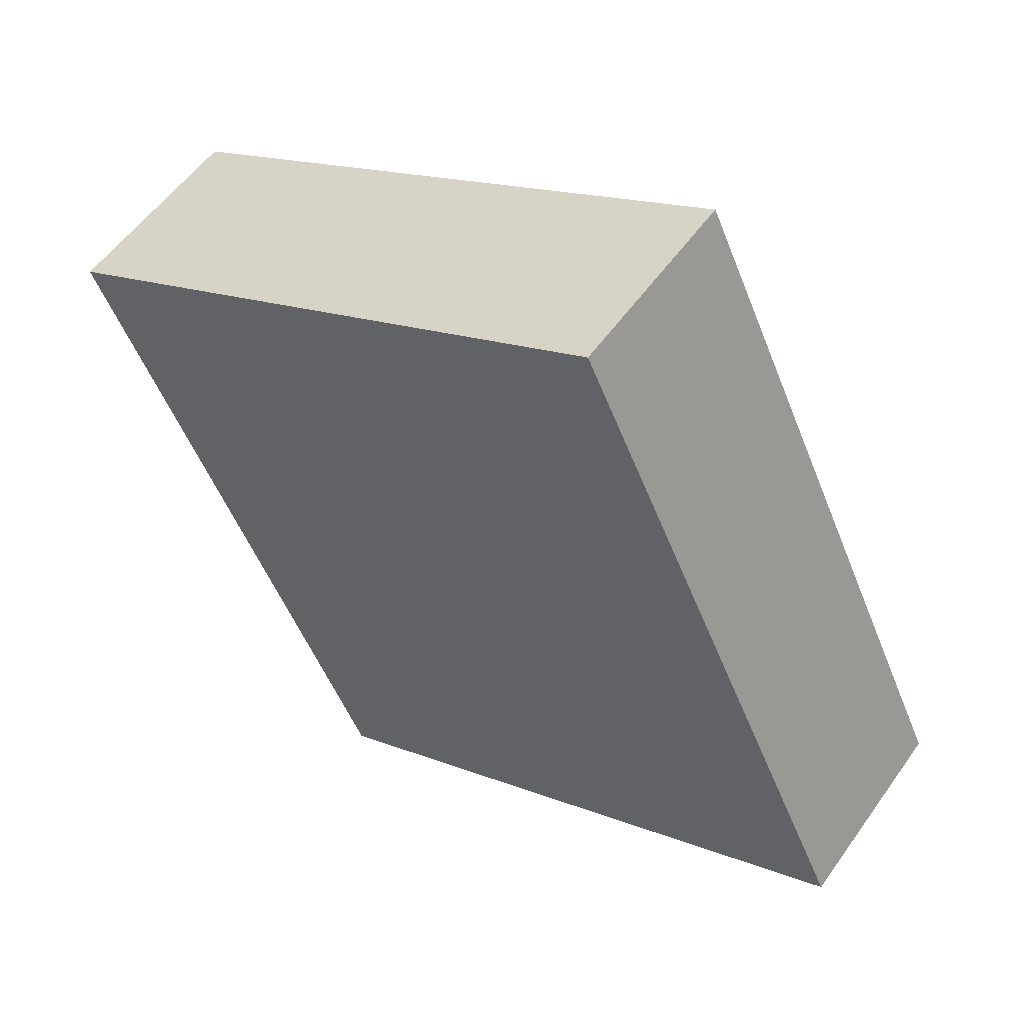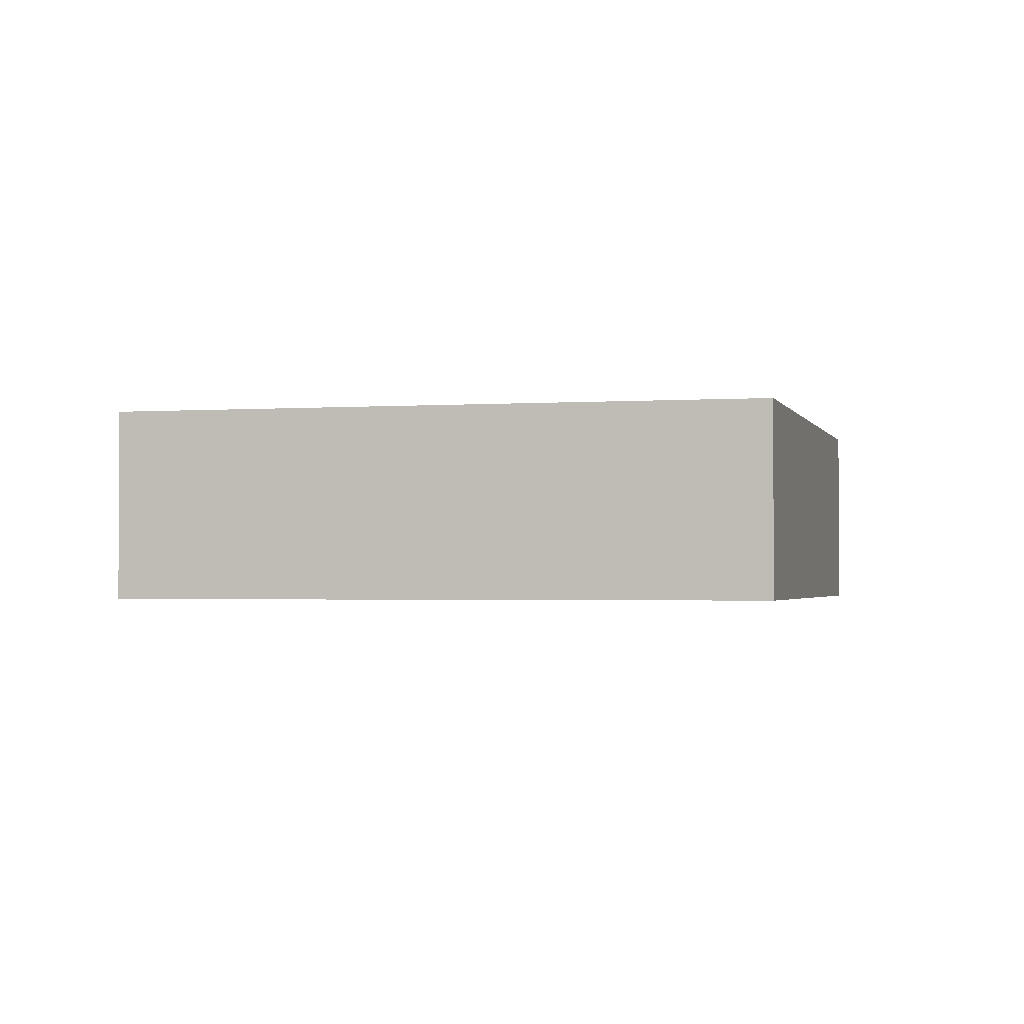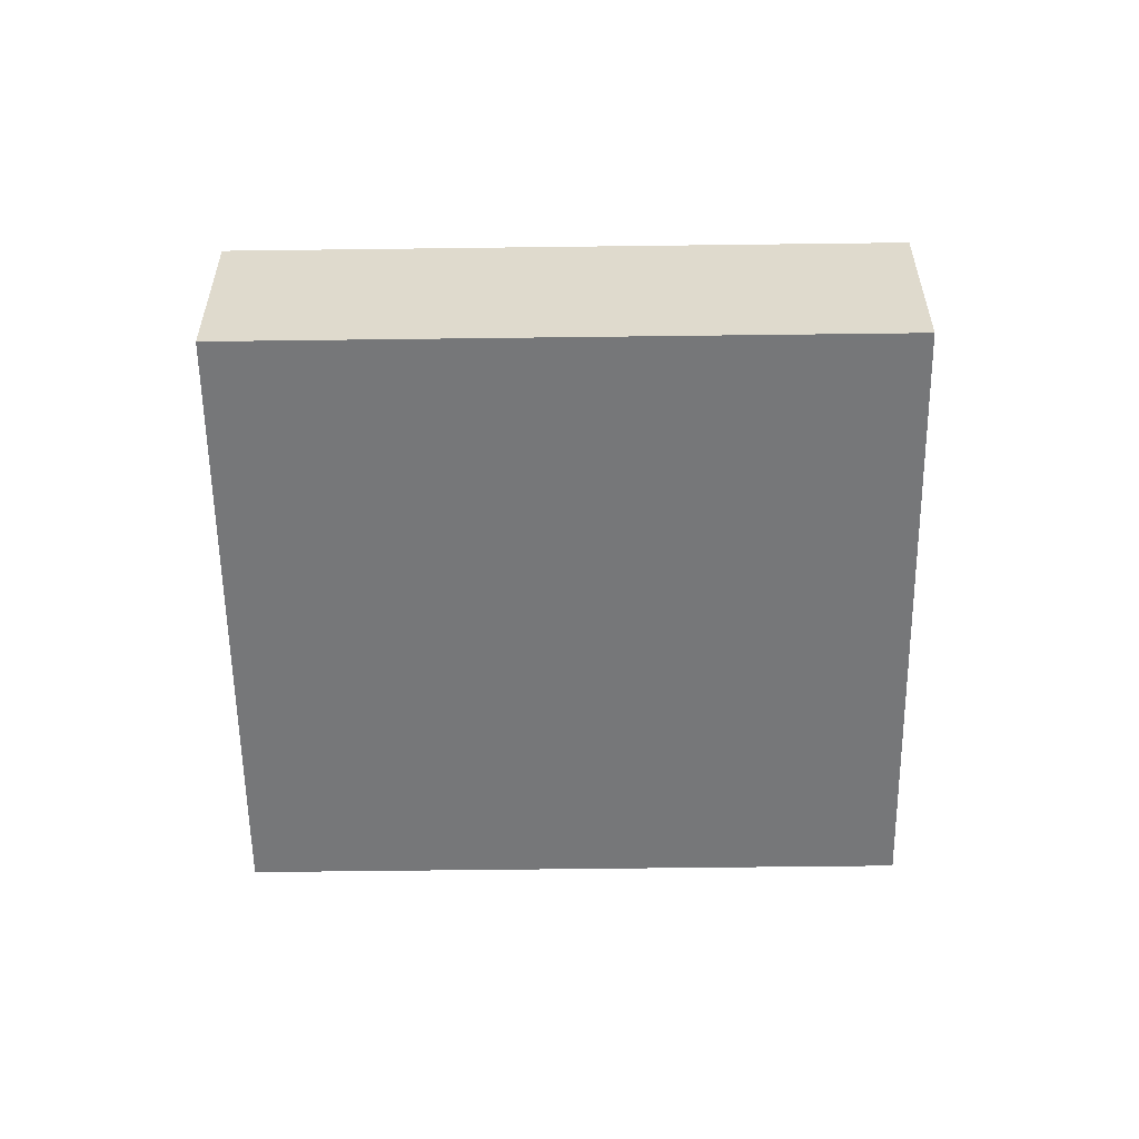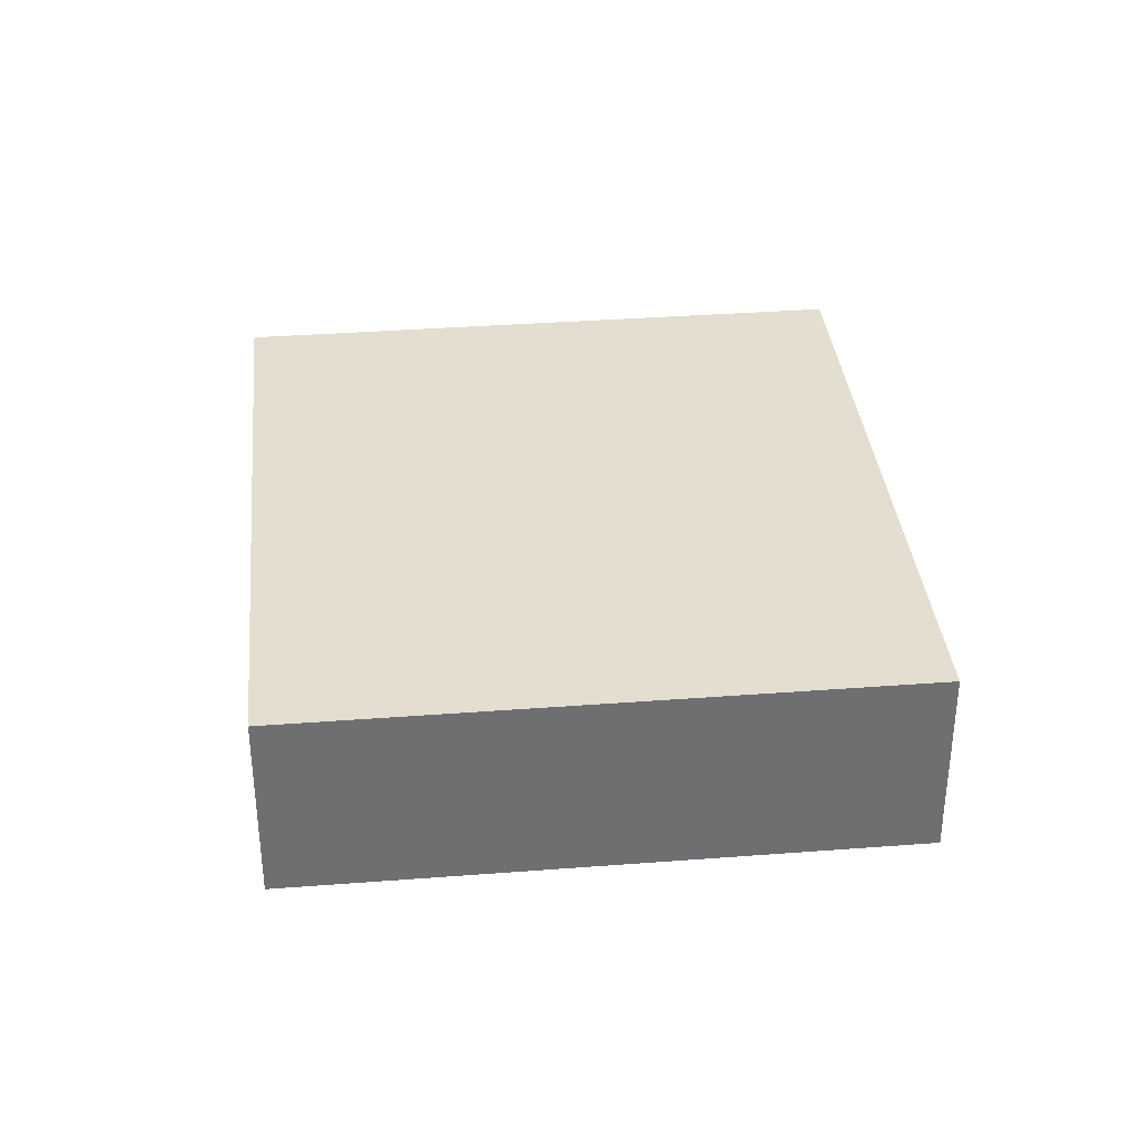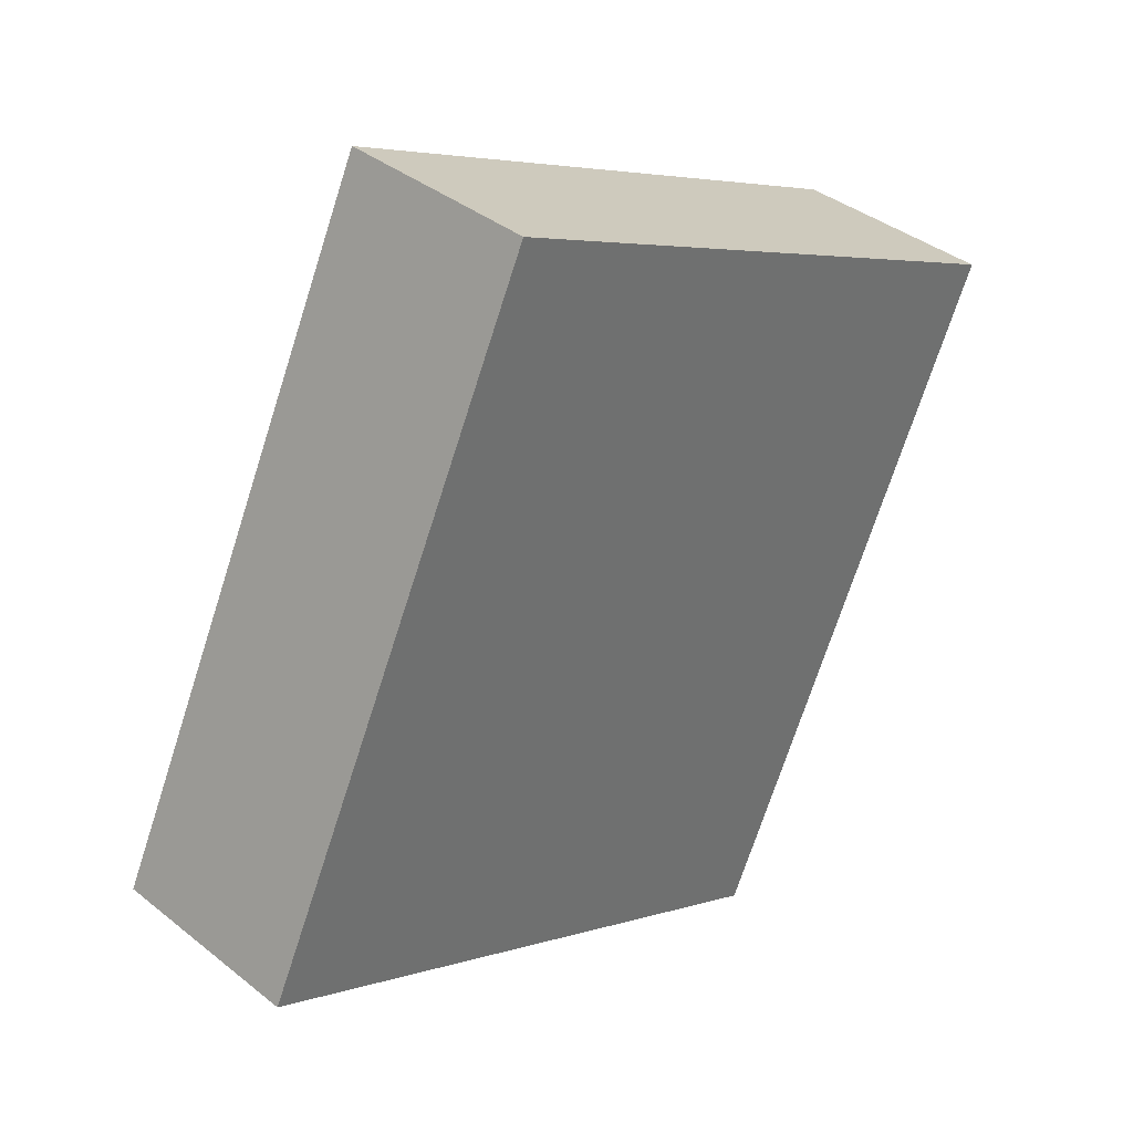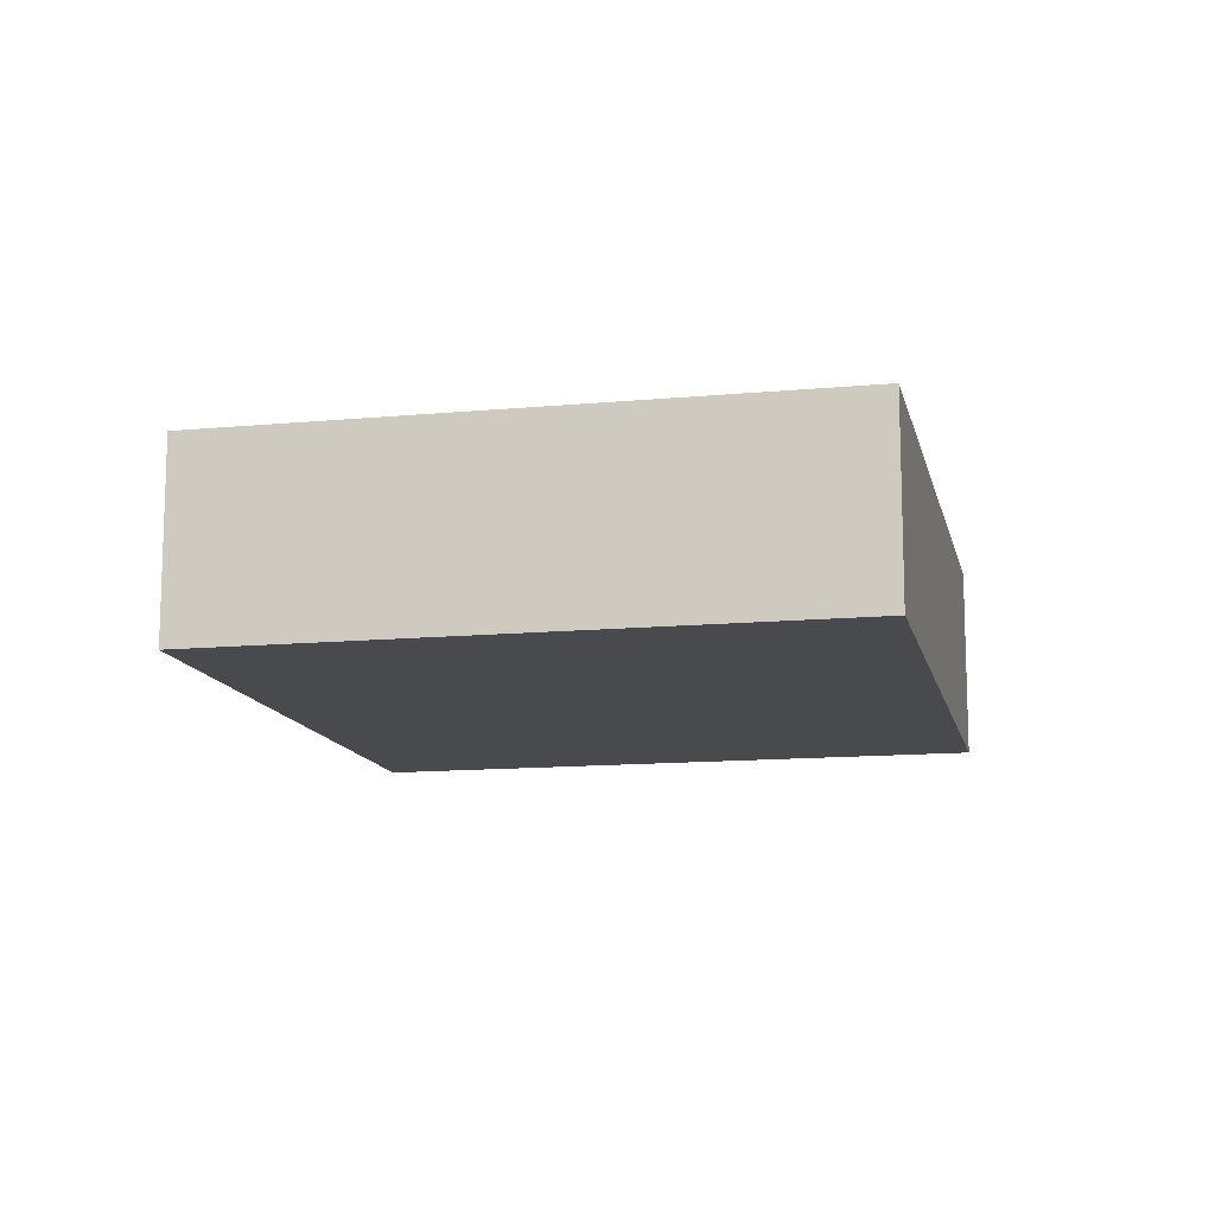
<metadata>
{"format":"obj","ext":"obj","renderer":"f3d","projection":"perspective","resolution":1024,"background":"white","views":[{"elev":54.8,"azim":-145.4,"up":"+Z"},{"elev":-1.8,"azim":-50.3,"up":"+Y"},{"elev":-57.1,"azim":-63.9,"up":"+Y"},{"elev":35.7,"azim":19.6,"up":"+Y"},{"elev":37.9,"azim":-44.7,"up":"+Z"},{"elev":-12.8,"azim":-142.4,"up":"+Y"}]}
</metadata>
<code>
v  5.608 1.9 -2.656
v  2.844 1.9 6.006
v  8.452 1.9 3.35
v  1.915 1.9 4.044
v  0 1.9 1.163e-16
v  2.844 -3.678e-16 6.006
v  8.452 -2.051e-16 3.35
v  5.608 1.626e-16 -2.656
v  0 0 0
v  1.915 -2.476e-16 4.044
g defaultobject
f 1 2 3
f 2 1 4
f 4 1 5
f 6 3 2
f 3 6 7
f 7 1 3
f 1 7 8
f 8 5 1
f 5 8 9
f 4 6 2
f 6 4 10
f 10 4 5
f 10 5 9
f 10 7 6
f 7 10 8
f 8 10 9

</code>
